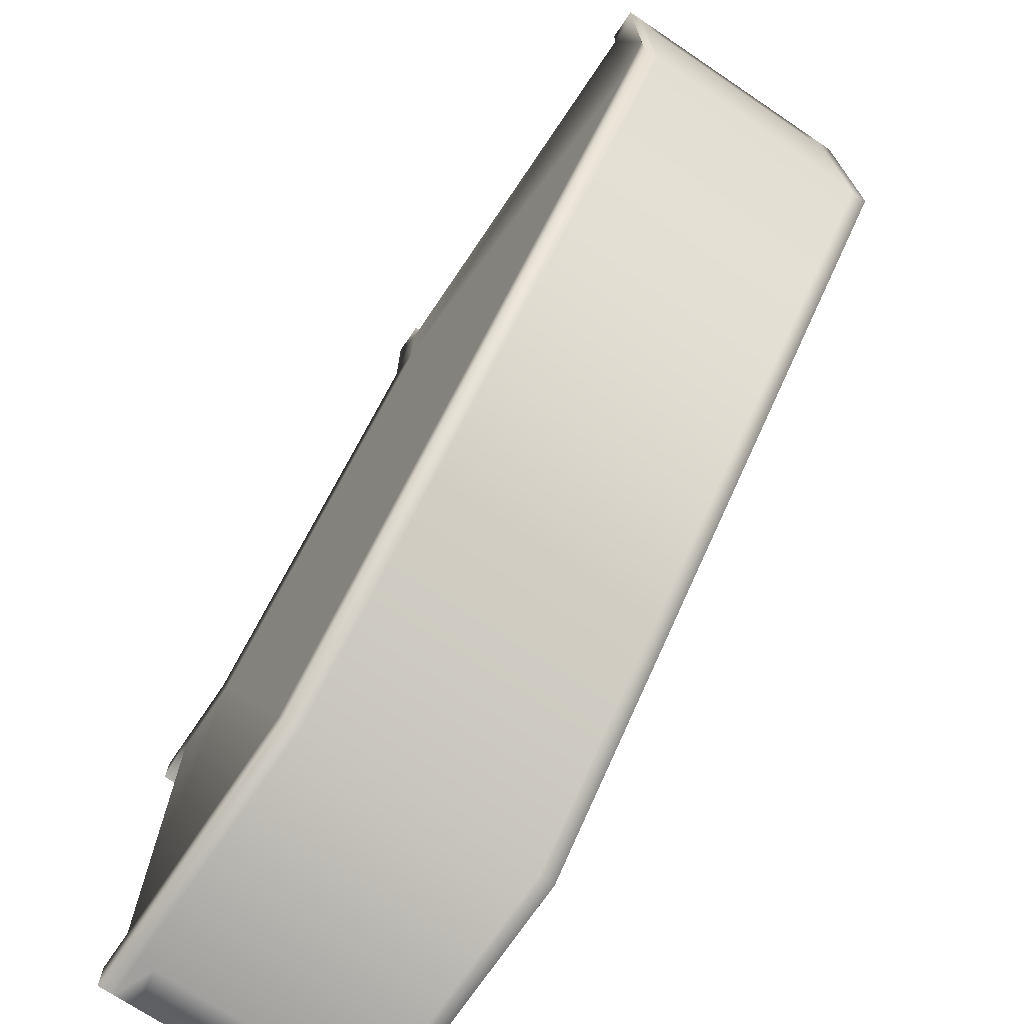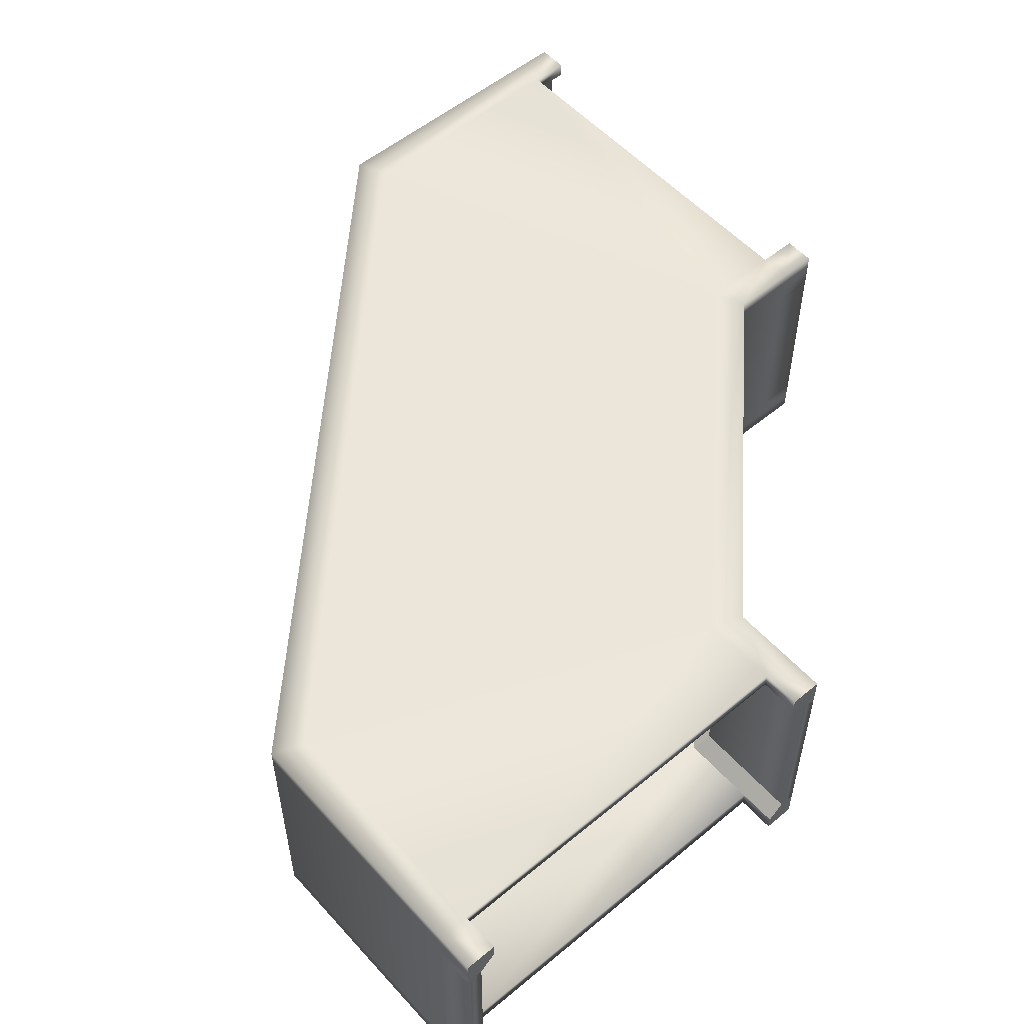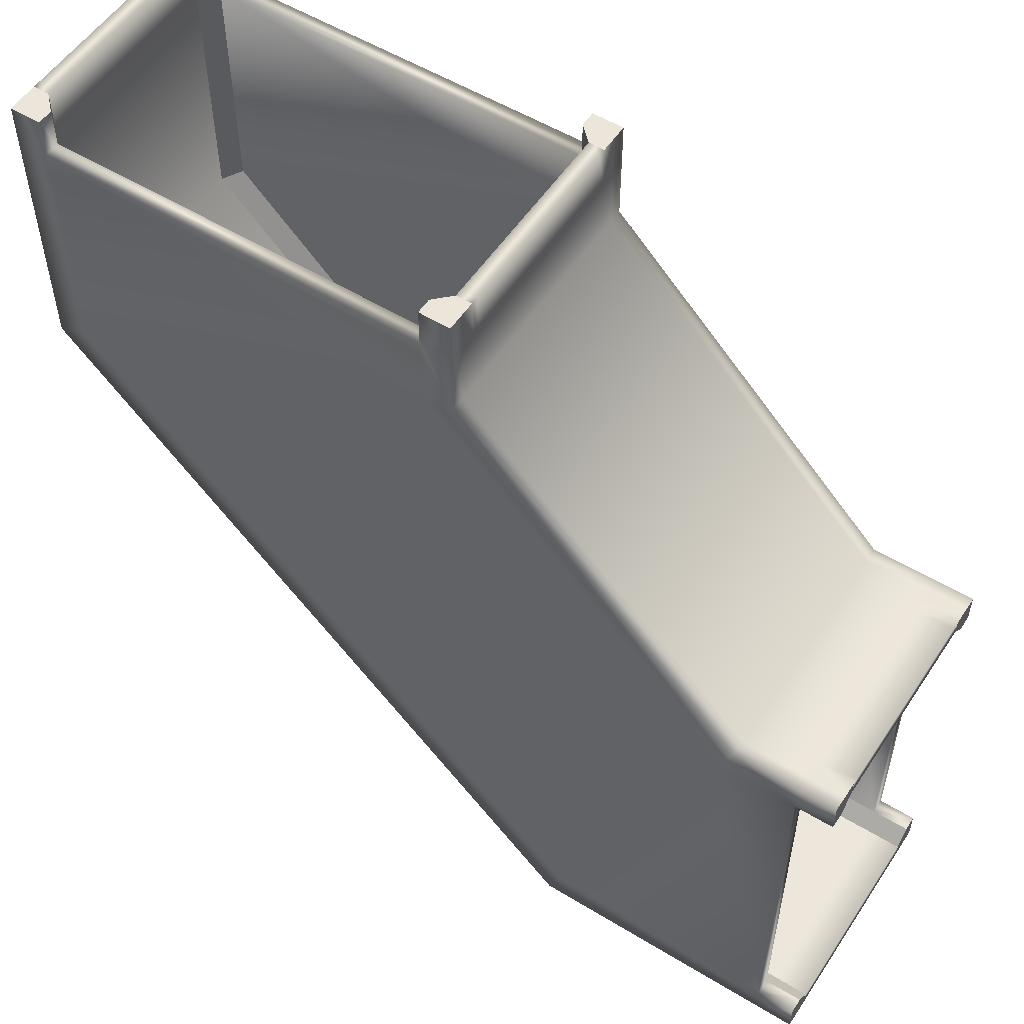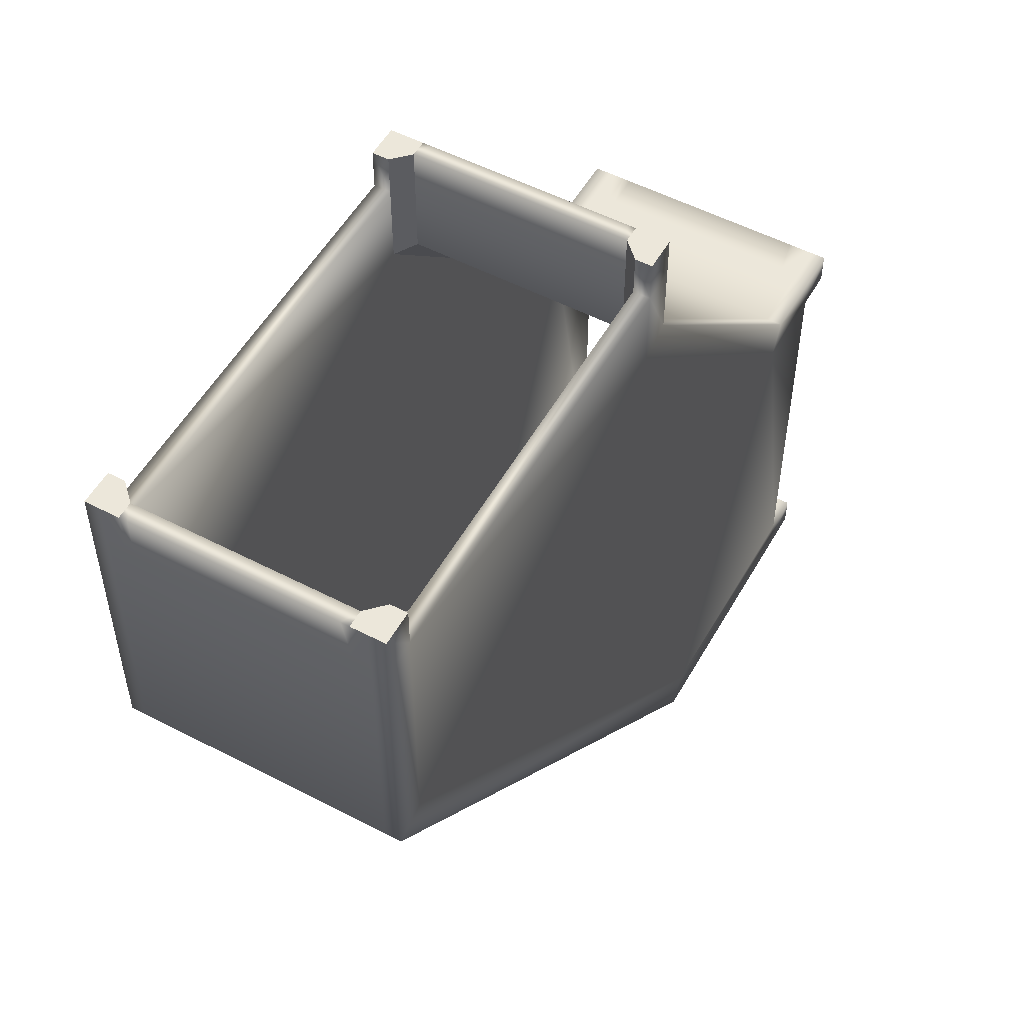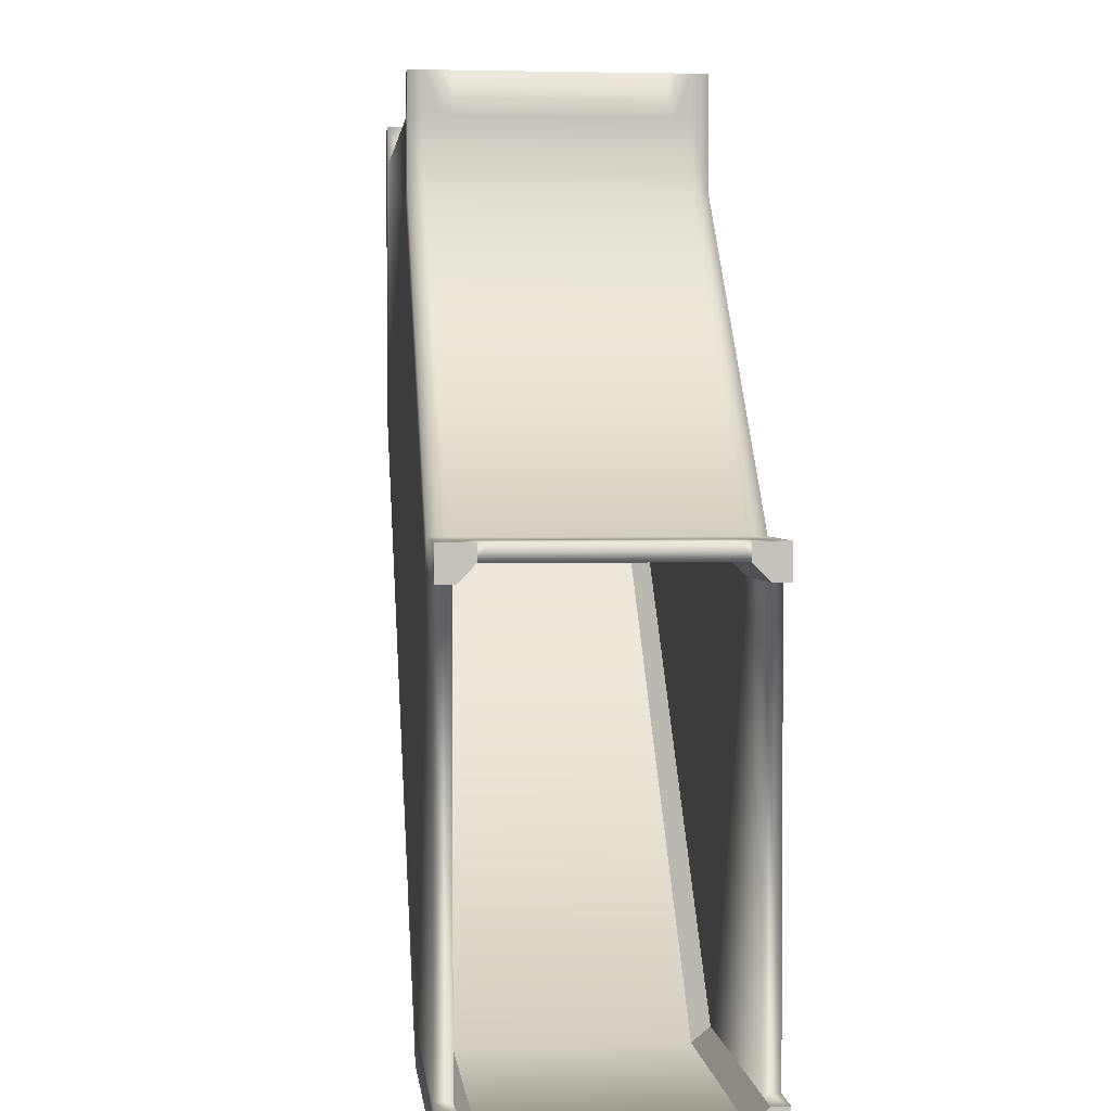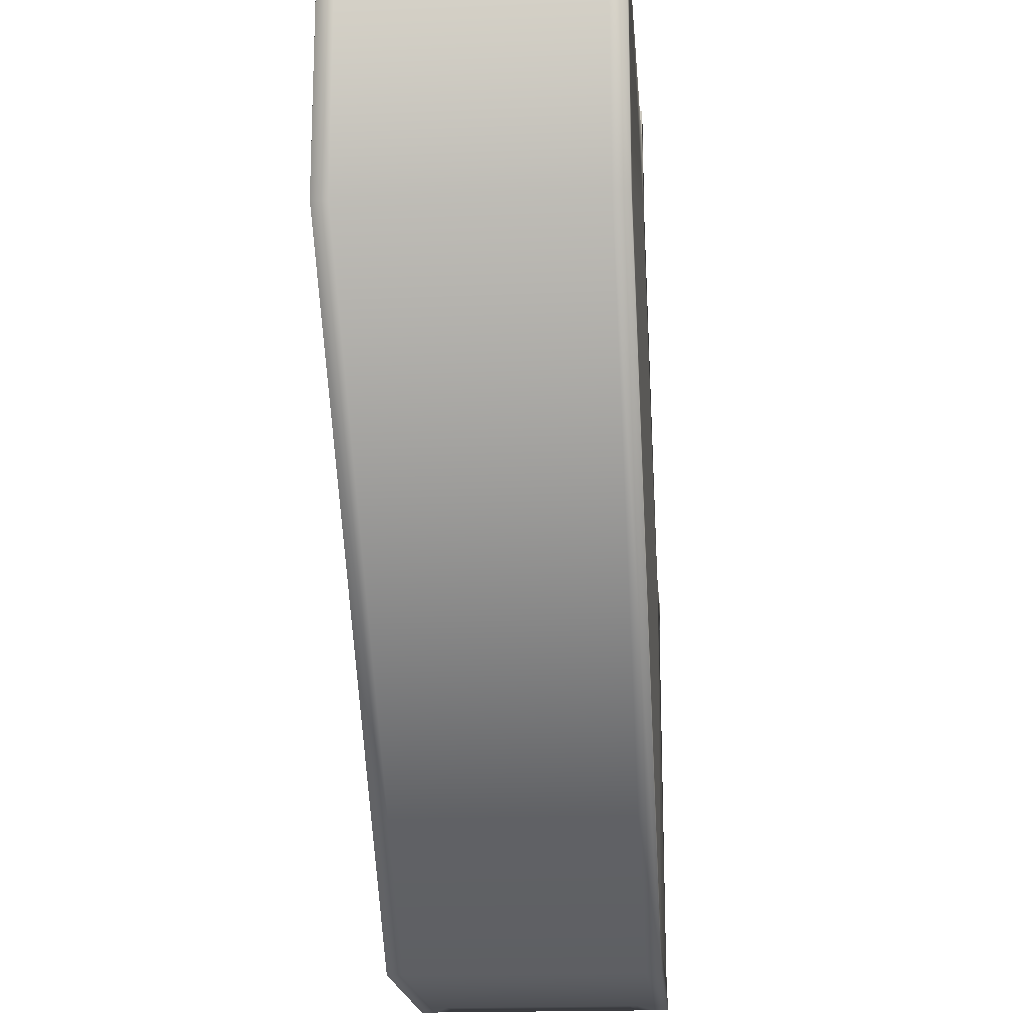
<metadata>
{"format":"obj","ext":"obj","renderer":"f3d","projection":"perspective","resolution":1024,"background":"white","views":[{"elev":-71.7,"azim":-124.0,"up":"+Y"},{"elev":54.6,"azim":48.8,"up":"+Z"},{"elev":54.2,"azim":32.9,"up":"+Y"},{"elev":53.3,"azim":-60.9,"up":"+Y"},{"elev":2.3,"azim":84.1,"up":"+Y"},{"elev":-18.5,"azim":-85.3,"up":"+Y"}]}
</metadata>
<code>
v  -2295 365.1 -7.874
v  -2280 365.1 -7.874
v  -2280 332.2 -7.874
v  -2295 325.7 -7.874
v  -2280 332.2 7.874
v  -2280 332.2 0.0001
v  -2280 365.1 0.0001
v  -2280 365.1 7.874
v  -2280 365.1 11.81
v  -2280 332.2 11.81
v  -2288 384.8 7.874
v  -2288 384.8 11.81
v  -2280 384.8 11.81
v  -2280 384.8 7.874
v  -2288 365.1 7.874
v  -2288 329 7.874
v  -2288 329 11.81
v  -2288 365.1 11.81
v  -2099 168.2 -7.874
v  -2138 168.2 -7.874
v  -2131 184 -7.874
v  -2099 184 -7.874
v  -2099 184 0.0001
v  -2131 184 0.0001
v  -2131 184 7.874
v  -2099 184 7.874
v  -2131 184 11.81
v  -2099 184 11.81
v  -2079 176.1 7.874
v  -2079 184 7.874
v  -2079 184 11.81
v  -2079 176.1 11.81
v  -2099 176.1 7.874
v  -2099 176.1 11.81
v  -2135 176.1 11.81
v  -2135 176.1 7.874
v  -2295 365.1 126
v  -2295 325.7 126
v  -2280 332.2 126
v  -2280 365.1 126
v  -2280 365.1 118.1
v  -2280 332.2 118.1
v  -2280 332.2 110.2
v  -2280 365.1 110.2
v  -2280 332.2 106.3
v  -2280 365.1 106.3
v  -2288 384.8 110.2
v  -2280 384.8 110.2
v  -2280 384.8 106.3
v  -2288 384.8 106.3
v  -2288 365.1 110.2
v  -2288 365.1 106.3
v  -2288 329 106.3
v  -2288 329 110.2
v  -2099 168.2 126
v  -2099 184 126
v  -2131 184 126
v  -2138 168.2 126
v  -2131 184 110.2
v  -2131 184 118.1
v  -2099 184 118.1
v  -2099 184 110.2
v  -2099 184 106.3
v  -2131 184 106.3
v  -2079 176.1 110.2
v  -2079 176.1 106.3
v  -2079 184 106.3
v  -2079 184 110.2
v  -2099 176.1 110.2
v  -2135 176.1 110.2
v  -2135 176.1 106.3
v  -2099 176.1 106.3
v  -2500 240.8 110.2
v  -2223 -36.46 110.2
v  -2223 -36.46 106.3
v  -2500 240.8 106.3
v  -2219 -28.63 126
v  -2492 244.2 126
v  -2508 237.5 126
v  -2226 -44.29 126
v  -2226 -44.29 110.2
v  -2226 -44.29 118.1
v  -2508 237.5 118.1
v  -2508 237.5 110.2
v  -2508 237.5 106.3
v  -2226 -44.29 106.3
v  -2099 -44.37 126
v  -2099 -28.63 126
v  -2099 -44.37 110.2
v  -2099 -44.37 118.1
v  -2099 -44.37 106.3
v  -2079 -44.37 110.2
v  -2079 -44.37 106.3
v  -2079 -36.5 106.3
v  -2079 -36.5 110.2
v  -2099 -36.5 110.2
v  -2099 -36.5 106.3
v  -2492 365.1 126
v  -2508 365.1 126
v  -2508 365.1 118.1
v  -2508 365.1 110.2
v  -2508 365.1 106.3
v  -2500 365.1 106.3
v  -2500 365.1 110.2
v  -2500 384.8 110.2
v  -2500 384.8 106.3
v  -2508 384.8 106.3
v  -2508 384.8 110.2
v  -2500 240.8 7.874
v  -2500 240.8 11.81
v  -2223 -36.46 11.81
v  -2223 -36.46 7.874
v  -2219 -28.63 -7.874
v  -2226 -44.29 -7.874
v  -2508 237.5 -7.874
v  -2492 244.2 -7.874
v  -2508 237.5 0.0001
v  -2226 -44.29 0.0001
v  -2226 -44.29 7.874
v  -2508 237.5 7.874
v  -2226 -44.29 11.81
v  -2508 237.5 11.81
v  -2099 -44.37 -7.874
v  -2099 -28.63 -7.874
v  -2099 -44.37 0.0001
v  -2099 -44.37 7.874
v  -2099 -44.37 11.81
v  -2079 -44.37 7.874
v  -2079 -36.5 7.874
v  -2079 -36.5 11.81
v  -2079 -44.37 11.81
v  -2099 -36.5 7.874
v  -2099 -36.5 11.81
v  -2492 365.1 -7.874
v  -2508 262.4 -7.874
v  -2508 365.1 -7.874
v  -2508 365.1 0.0001
v  -2508 365.1 7.874
v  -2508 365.1 11.81
v  -2500 365.1 11.81
v  -2500 365.1 7.874
v  -2500 384.8 7.874
v  -2508 384.8 7.874
v  -2508 384.8 11.81
v  -2500 384.8 11.81
v  -2099 -28.63 118.1
v  -2099 168.2 118.1
v  -2138 168.2 118.1
v  -2219 -28.63 118.1
v  -2492 244.2 118.1
v  -2295 325.7 118.1
v  -2492 365.1 118.1
v  -2295 365.1 118.1
v  -2099 168.2 0.0001
v  -2099 -28.63 0.0001
v  -2492 365.1 0.0001
v  -2295 365.1 0.0001
v  -2295 325.7 0.0001
v  -2492 244.2 0.0001
v  -2219 -28.63 0.0001
v  -2138 168.2 0.0001
v  -2079 184 -7.874
v  -2079 168.2 -7.874
v  -2079 168.2 0.0001
v  -2079 168.2 118.1
v  -2079 168.2 126
v  -2079 184 126
v  -2079 184 118.1
v  -2079 184 0.0001
v  -2079 -44.37 126
v  -2079 -28.63 126
v  -2079 -28.63 118.1
v  -2079 -28.63 0.0001
v  -2079 -28.63 -7.874
v  -2079 -44.37 -7.874
v  -2079 -44.37 0.0001
v  -2079 -44.37 118.1
v  -2295 384.8 -7.874
v  -2280 384.8 -7.874
v  -2280 384.8 0.0001
v  -2280 384.8 118.1
v  -2280 384.8 126
v  -2295 384.8 126
v  -2295 384.8 118.1
v  -2295 384.8 0.0001
v  -2492 384.8 126
v  -2508 384.8 126
v  -2508 384.8 118.1
v  -2508 384.8 0.0001
v  -2508 384.8 -7.874
v  -2492 384.8 -7.874
v  -2492 384.8 0.0001
v  -2492 384.8 118.1
g SM_45Turn_E
f 1 2 3 4
f 5 6 7 8
f 5 8 9 10
f 11 12 13 14
f 15 16 17 18
f 19 20 21 22
f 23 24 25 26
f 25 27 28 26
f 29 30 31 32
f 33 34 35 36
f 16 36 35 17
f 10 27 25 5
f 3 6 24 21
f 3 21 20 4
f 37 38 39 40
f 41 42 43 44
f 43 45 46 44
f 47 48 49 50
f 51 52 53 54
f 55 56 57 58
f 59 60 61 62
f 59 62 63 64
f 65 66 67 68
f 69 70 71 72
f 54 53 71 70
f 45 43 59 64
f 60 42 39 57
f 39 38 58 57
f 73 74 75 76
f 77 78 79 80
f 81 82 83 84
f 81 84 85 86
f 87 88 77 80
f 89 90 82 81
f 91 89 81 86
f 92 93 94 95
f 96 97 75 74
f 78 98 99 79
f 84 83 100 101
f 101 102 85 84
f 103 104 73 76
f 105 106 107 108
f 109 110 111 112
f 113 114 115 116
f 117 118 119 120
f 119 121 122 120
f 123 114 113 124
f 118 125 126 119
f 127 121 119 126
f 128 129 130 131
f 132 112 111 133
f 134 116 135 136
f 116 115 135
f 117 137 136 115
f 135 115 136
f 138 120 122 139
f 140 110 109 141
f 142 143 144 145
f 31 67 66 32
f 34 72 71 35
f 35 71 53 17
f 17 53 52 18
f 12 50 49 13
f 9 46 45 10
f 10 45 64 27
f 27 64 63 28
f 106 145 144 107
f 102 139 122 85
f 85 122 121 86
f 86 121 127 91
f 93 131 130 94
f 97 133 111 75
f 75 111 110 76
f 76 110 140 103
f 55 88 146 147
f 148 147 146 149
f 148 149 150 151
f 151 150 152 153
f 153 152 98 37
f 38 37 98 78
f 38 78 77 58
f 58 77 88 55
f 154 155 124 19
f 20 19 124 113
f 20 113 116 4
f 4 116 134 1
f 1 134 156 157
f 158 157 156 159
f 158 159 160 161
f 161 160 155 154
f 22 162 163 19
f 19 163 164 154
f 33 29 32 34
f 34 32 66 72
f 72 66 65 69
f 147 165 166 55
f 55 166 167 56
f 62 61 168 68
f 62 68 67 63
f 63 67 31 28
f 28 31 30 26
f 22 23 169 162
f 87 170 171 88
f 88 171 172 146
f 96 95 94 97
f 97 94 130 133
f 133 130 129 132
f 155 173 174 124
f 124 174 175 123
f 126 125 176 128
f 126 128 131 127
f 127 131 93 91
f 91 93 92 89
f 87 90 177 170
f 1 178 179 2
f 8 7 180 14
f 8 14 13 9
f 9 13 49 46
f 46 49 48 44
f 40 41 181 182
f 40 182 183 37
f 37 183 184 153
f 51 47 50 52
f 52 50 12 18
f 18 12 11 15
f 157 185 178 1
f 98 186 187 99
f 101 100 188 108
f 101 108 107 102
f 102 107 144 139
f 139 144 143 138
f 136 137 189 190
f 136 190 191 134
f 134 191 192 156
f 141 142 145 140
f 140 145 106 103
f 103 106 105 104
f 152 193 186 98
f 172 95 96 146
f 96 74 149 146
f 149 74 73 150
f 105 193 152 104
f 150 73 104 152
f 141 109 159 156
f 112 160 159 109
f 192 142 141 156
f 54 151 153 51
f 151 54 70 148
f 51 153 184 47
f 161 36 16 158
f 157 158 16 15
f 157 15 11 185
f 36 161 154 33
f 164 29 33 154
f 147 148 70 69
f 65 165 147 69
f 160 112 132 155
f 129 173 155 132
f 3 2 7 6
f 22 21 24 23
f 5 25 24 6
f 40 39 42 41
f 57 56 61 60
f 59 43 42 60
f 80 79 83 82
f 87 80 82 90
f 115 114 118 117
f 114 123 125 118
f 120 138 137 117
f 56 167 168 61
f 26 30 169 23
f 123 175 176 125
f 89 92 177 90
f 2 179 180 7
f 44 48 181 41
f 138 143 189 137
f 129 128 176 173
f 174 173 176 175
f 177 172 171 170
f 177 92 95 172
f 168 165 65 68
f 165 168 167 166
f 169 30 29 164
f 162 169 164 163
f 99 187 188 100
f 79 99 100 83
f 187 186 193 188
f 105 108 188 193
f 189 143 142 192
f 190 189 192 191
f 180 185 11 14
f 178 185 180 179
f 181 48 47 184
f 184 183 182 181

</code>
